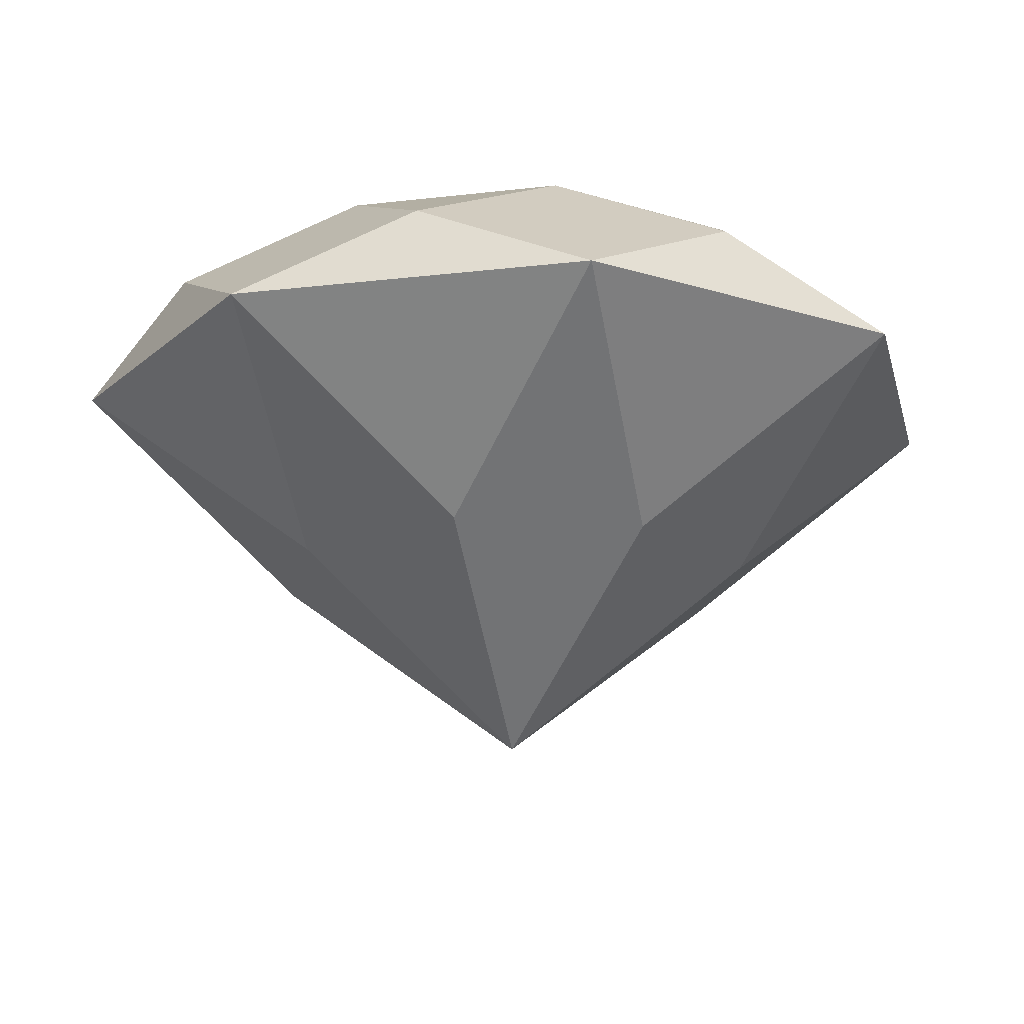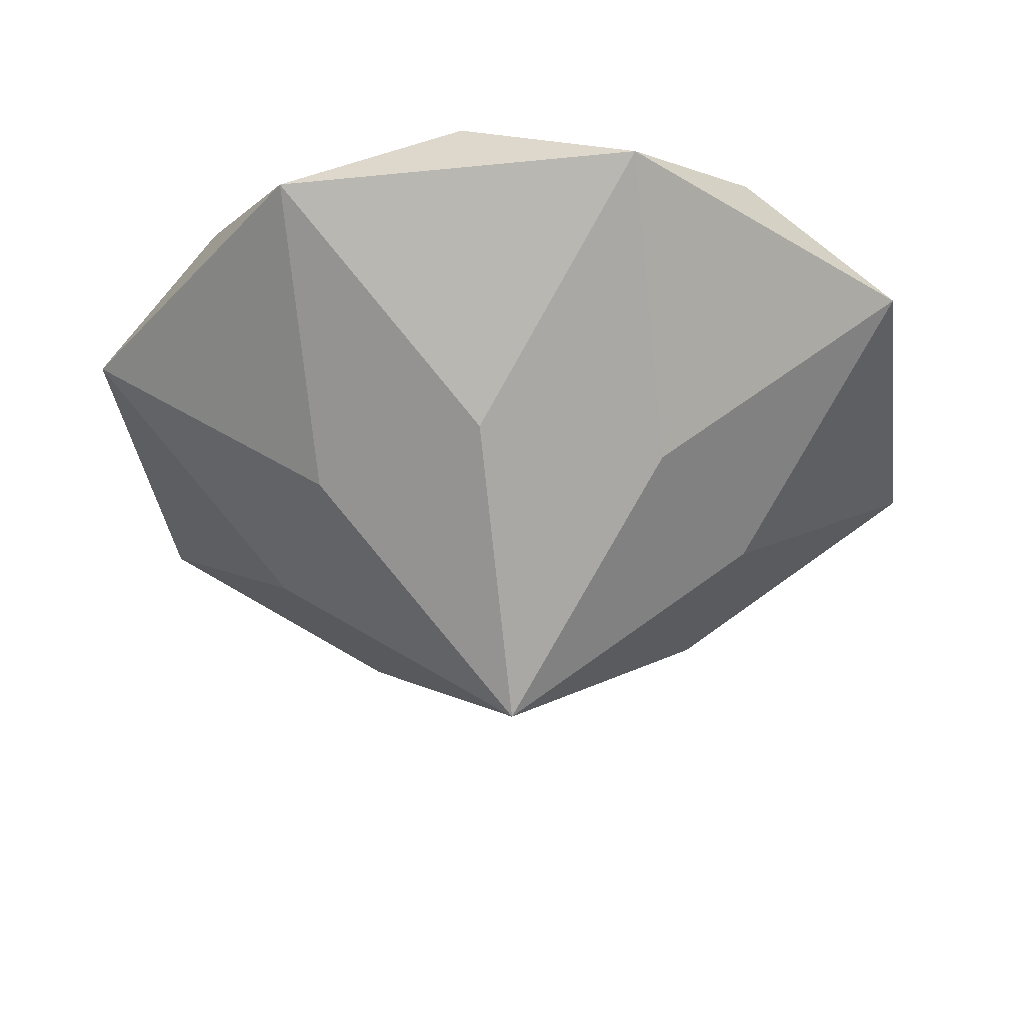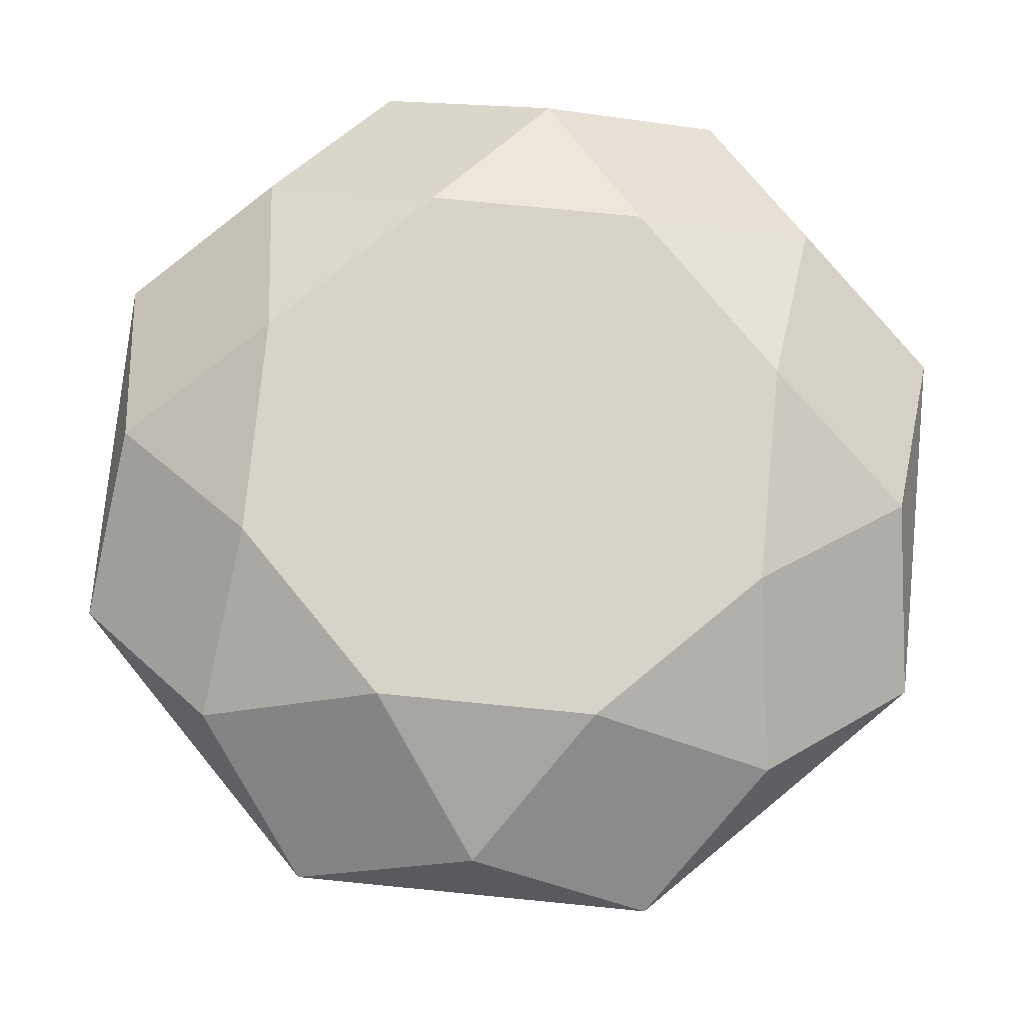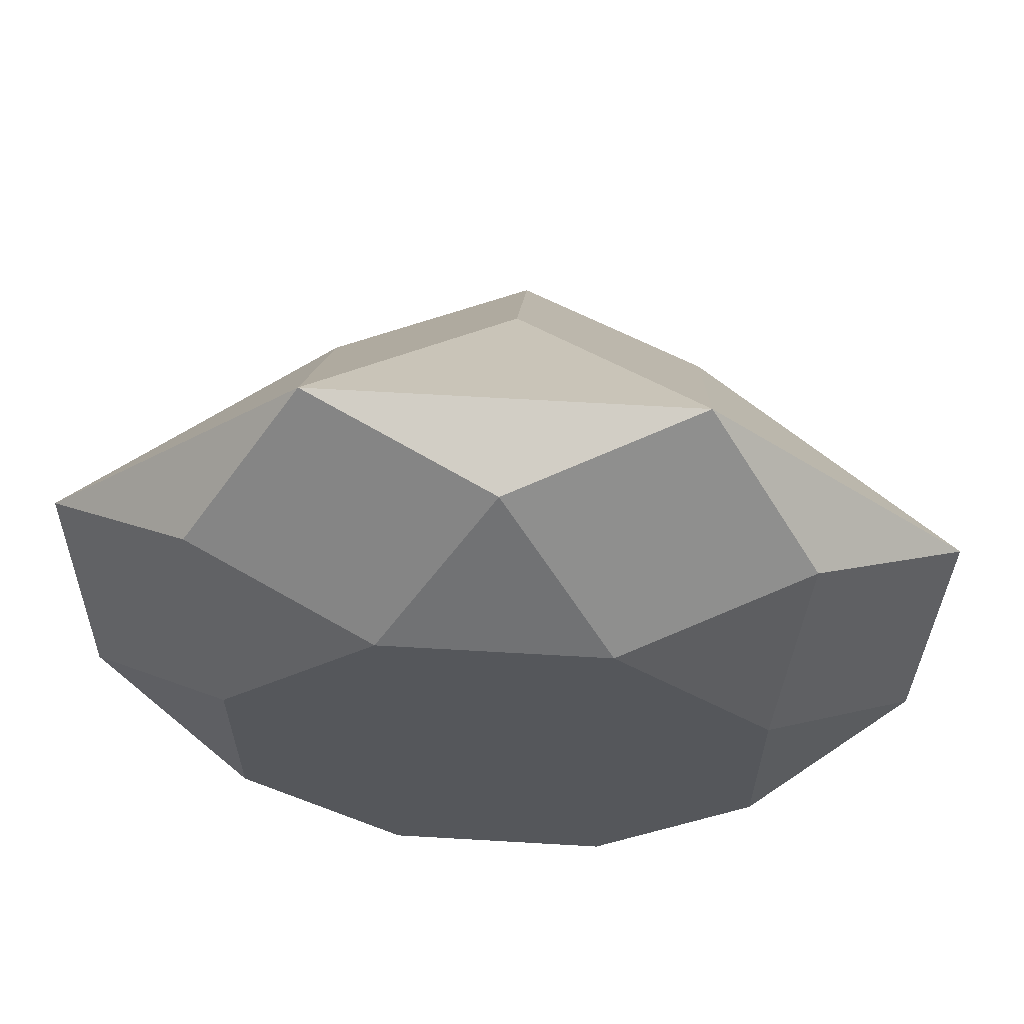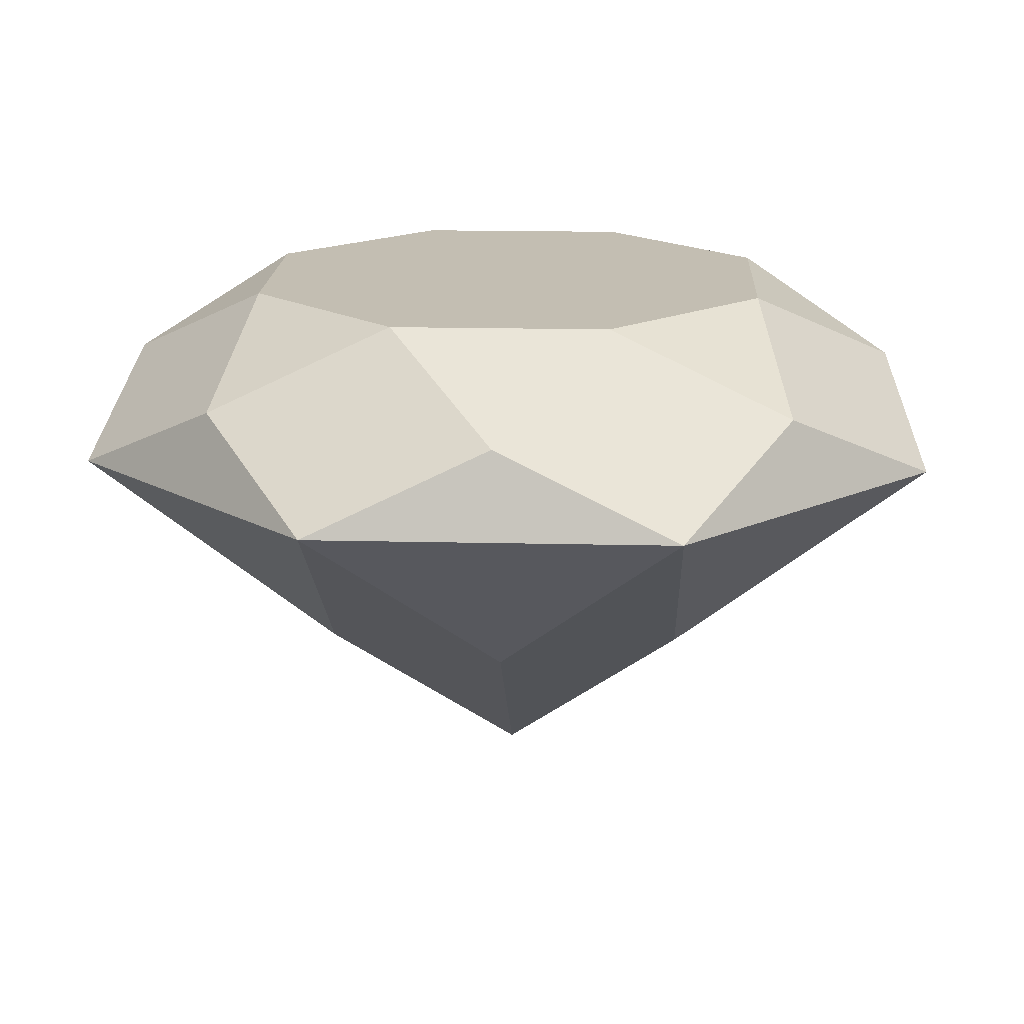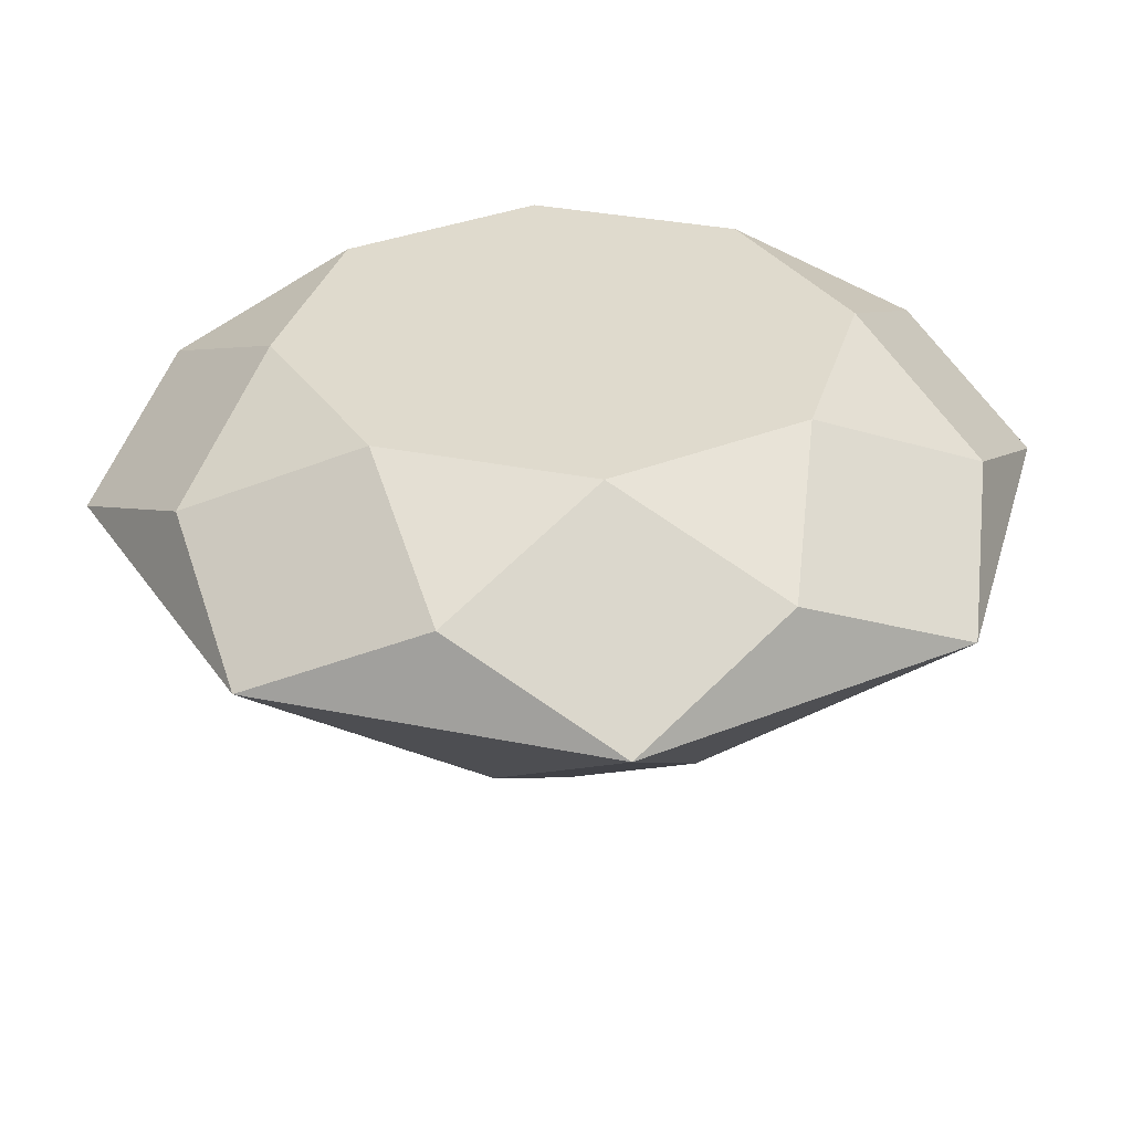
<metadata>
{"format":"obj","ext":"obj","renderer":"f3d","projection":"perspective","resolution":1024,"background":"white","views":[{"elev":-17.1,"azim":148.3,"up":"+Y"},{"elev":-37.2,"azim":142.4,"up":"+Y"},{"elev":76.4,"azim":140.6,"up":"+Y"},{"elev":63.6,"azim":-176.6,"up":"+Z"},{"elev":17.4,"azim":-42.3,"up":"+Y"},{"elev":32.9,"azim":-74.3,"up":"+Y"}]}
</metadata>
<code>
o Gem
v 0 -0.8 0
v 0 0.35 0
v 0 -0.4 -0.5412
v 0.3827 0 -0.9239
v 0 0.175 -0.8659
v 0.2296 0.35 -0.5543
v 0.3827 -0.4 -0.3827
v 0.9239 0 -0.3827
v 0.6123 0.175 -0.6123
v 0.5543 0.35 -0.2296
v 0.5412 -0.4 -0
v 0.9239 0 0.3827
v 0.8659 0.175 -0
v 0.5543 0.35 0.2296
v 0.3827 -0.4 0.3827
v 0.3827 0 0.9239
v 0.6123 0.175 0.6123
v 0.2296 0.35 0.5543
v 0 -0.4 0.5412
v -0.3827 0 0.9239
v 0 0.175 0.8659
v -0.2296 0.35 0.5543
v -0.3827 -0.4 0.3827
v -0.9239 0 0.3827
v -0.6123 0.175 0.6123
v -0.5543 0.35 0.2296
v -0.5412 -0.4 0
v -0.9239 0 -0.3827
v -0.8659 0.175 0
v -0.5543 0.35 -0.2296
v -0.3827 -0.4 -0.3827
v -0.3827 0 -0.9239
v -0.6123 0.175 -0.6123
v -0.2296 0.35 -0.5543
f 7 3 4
f 7 4 8
f 8 4 9
f 4 6 9
f 9 6 10
f 11 7 8
f 11 8 12
f 12 8 13
f 8 10 13
f 13 10 14
f 15 11 12
f 15 12 16
f 16 12 17
f 12 14 17
f 17 14 18
f 19 15 16
f 19 16 20
f 20 16 21
f 16 18 21
f 21 18 22
f 23 19 20
f 23 20 24
f 24 20 25
f 20 22 25
f 25 22 26
f 27 23 24
f 27 24 28
f 28 24 29
f 24 26 29
f 29 26 30
f 31 27 28
f 31 28 32
f 32 28 33
f 28 30 33
f 33 30 34
f 3 31 32
f 3 32 4
f 4 32 5
f 32 34 5
f 5 34 6
f 2 6 34
f 6 2 10
f 10 2 14
f 14 2 18
f 18 2 22
f 22 2 26
f 26 2 30
f 30 2 34
f 7 1 3
f 4 5 6
f 11 1 7
f 8 9 10
f 15 1 11
f 12 13 14
f 19 1 15
f 16 17 18
f 23 1 19
f 20 21 22
f 27 1 23
f 24 25 26
f 31 1 27
f 28 29 30
f 3 1 31
f 32 33 34

</code>
